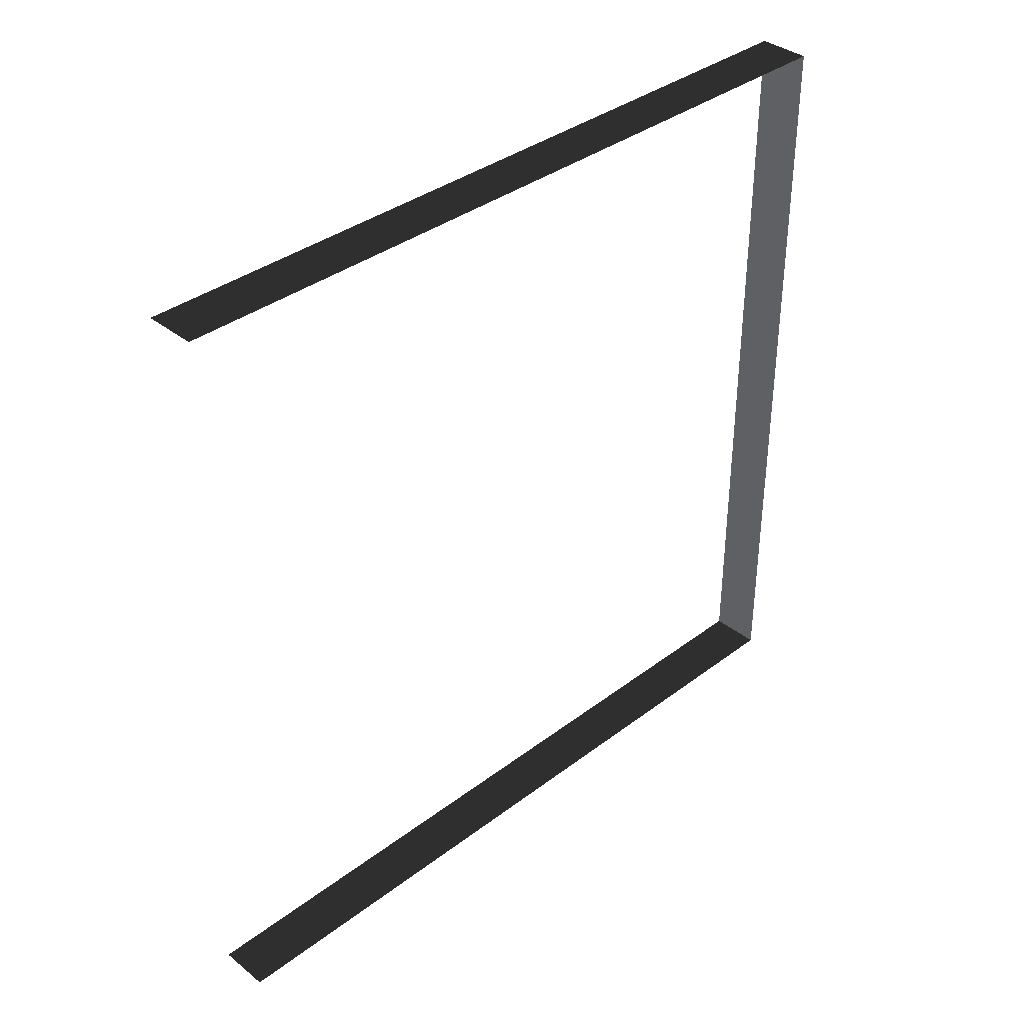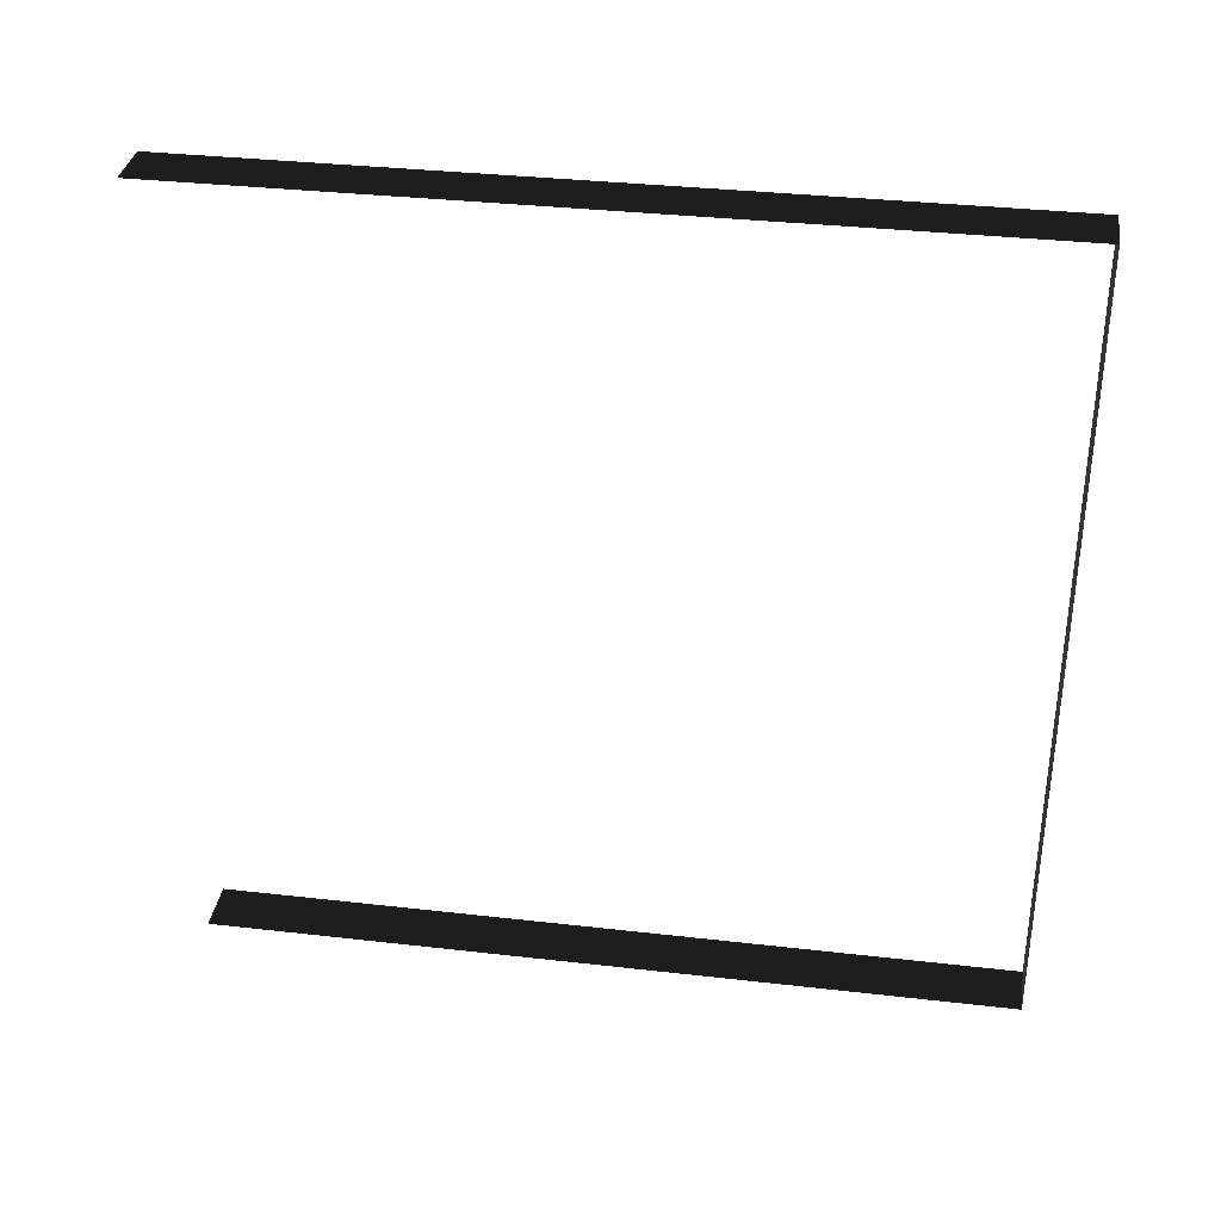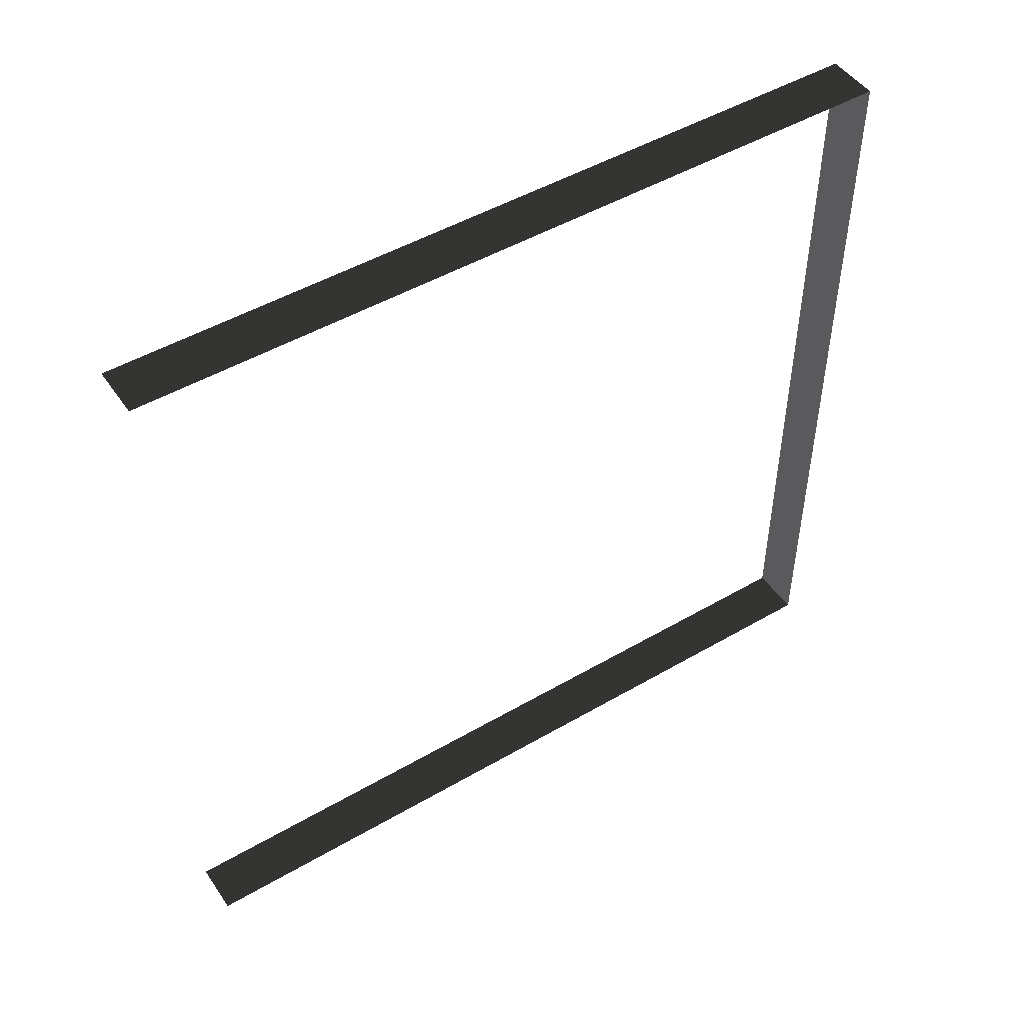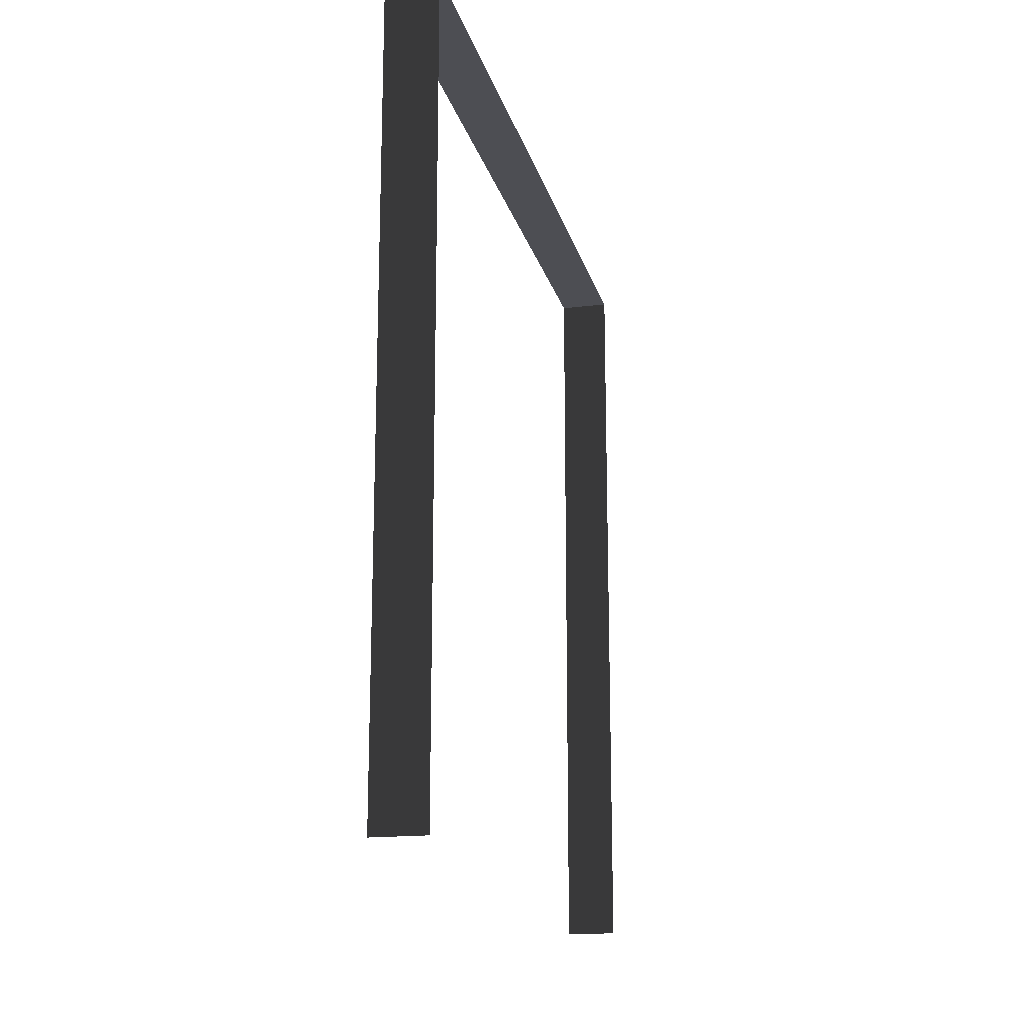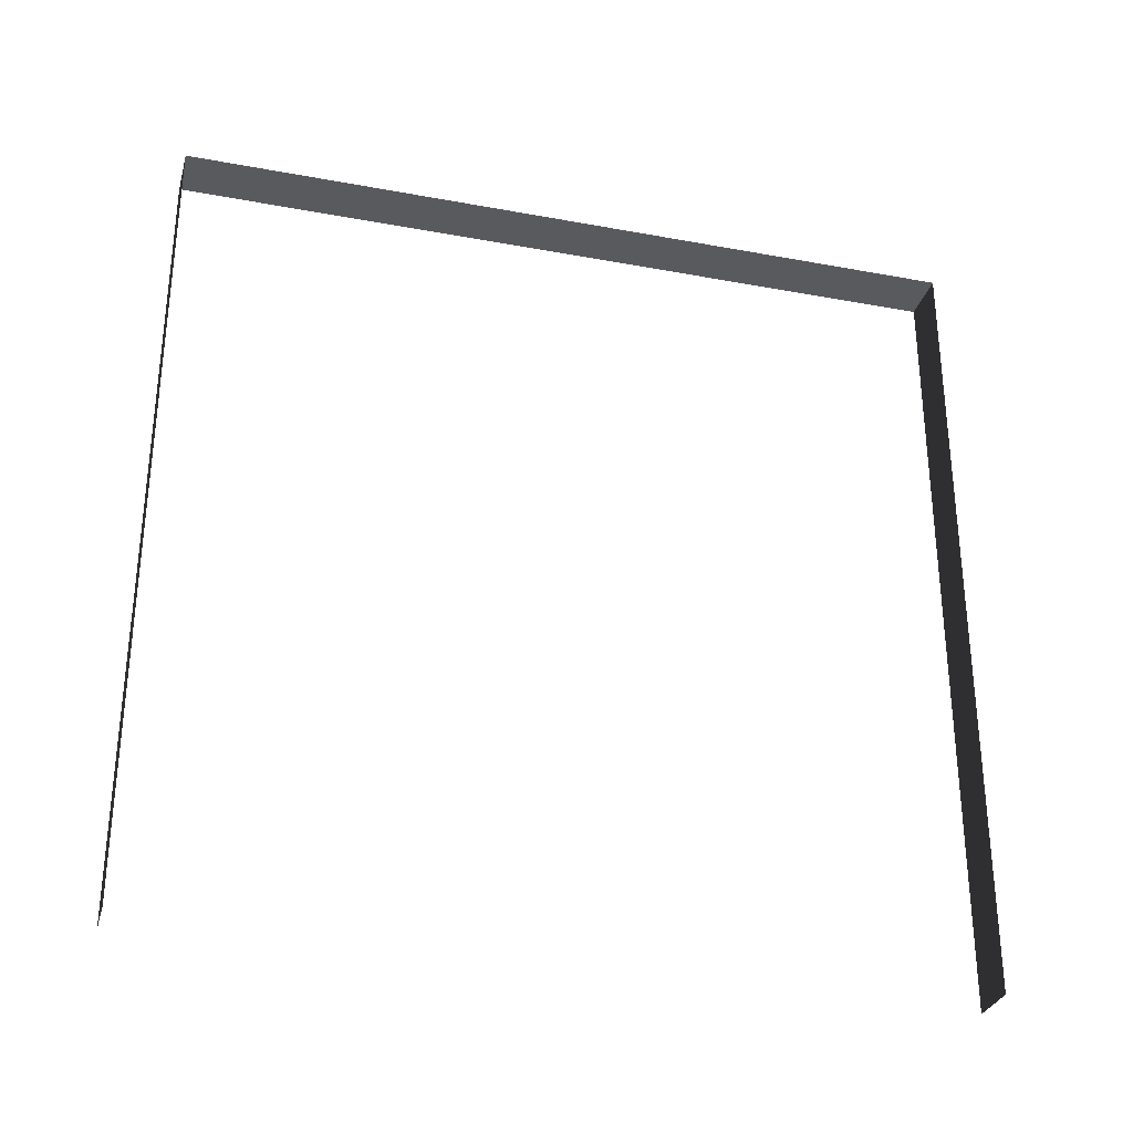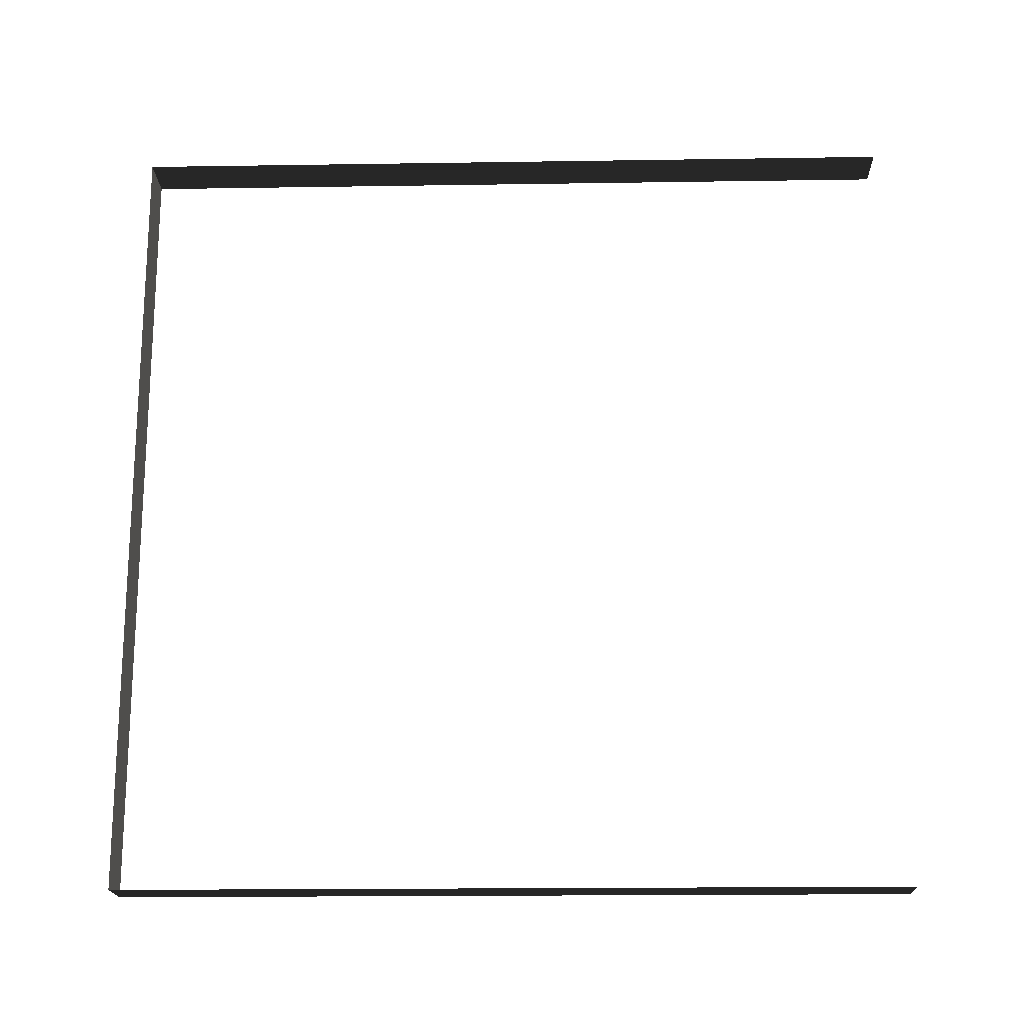
<metadata>
{"format":"obj","ext":"obj","renderer":"f3d","projection":"perspective","resolution":1024,"background":"white","views":[{"elev":36.9,"azim":45.7,"up":"+Z"},{"elev":34.3,"azim":98.8,"up":"+Z"},{"elev":48.6,"azim":57.0,"up":"+Z"},{"elev":-17.3,"azim":-166.5,"up":"+Y"},{"elev":-30.7,"azim":-104.9,"up":"+Y"},{"elev":-18.3,"azim":-88.3,"up":"+Z"}]}
</metadata>
<code>
v -0.2 3 3
v -6.499e-07 3 -2.472e-07
v -5.806e-07 3 3
v -0.2 3 -7.846e-08
v -0.2 3 -7.846e-08
v -6.499e-07 0 -2.472e-07
v -6.499e-07 3 -2.472e-07
v -0.2 0 -7.846e-08
v -5.806e-07 3 3
v -0.2 -2.054e-07 3
v -0.2 3 3
v -1.402e-06 -2.054e-07 3
g wall22_9956_296
f 1 3 2
f 2 4 1
f 5 7 6
f 6 8 5
f 9 11 10
f 10 12 9

</code>
